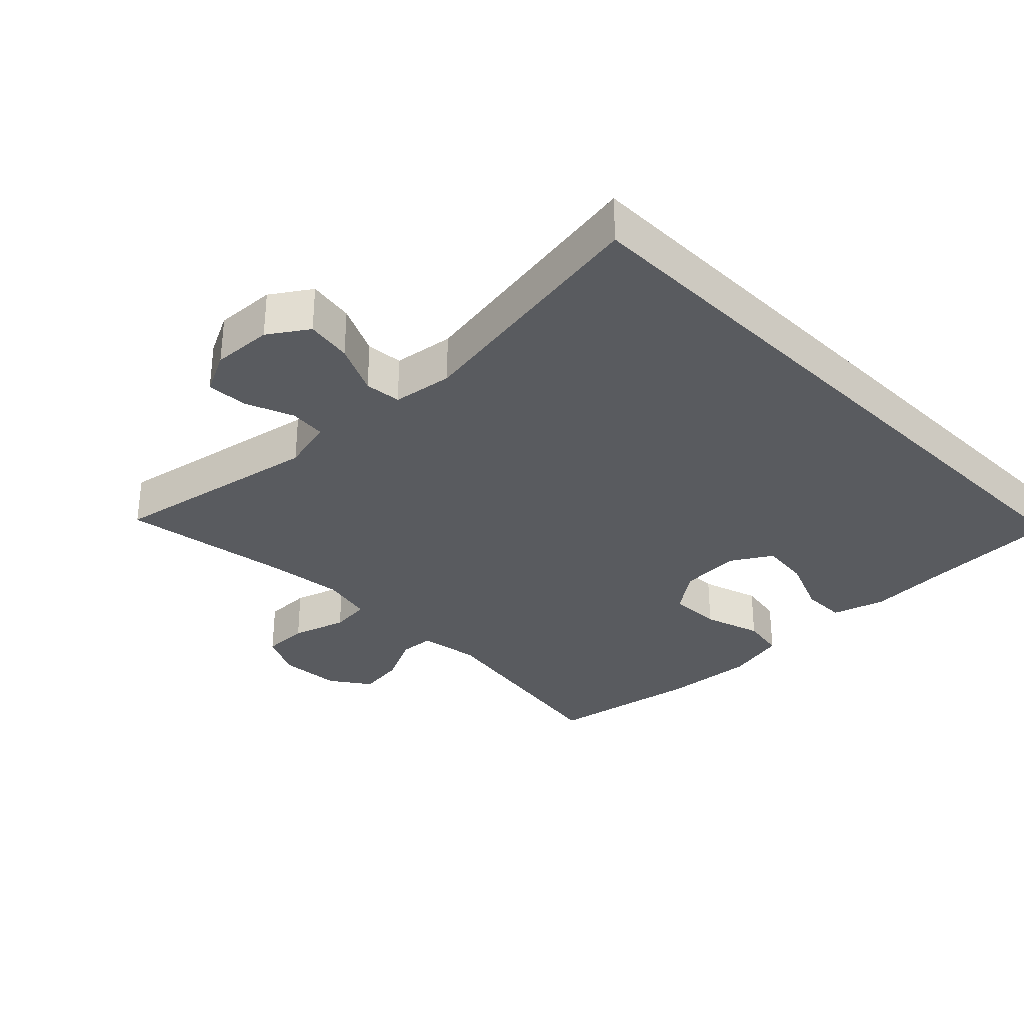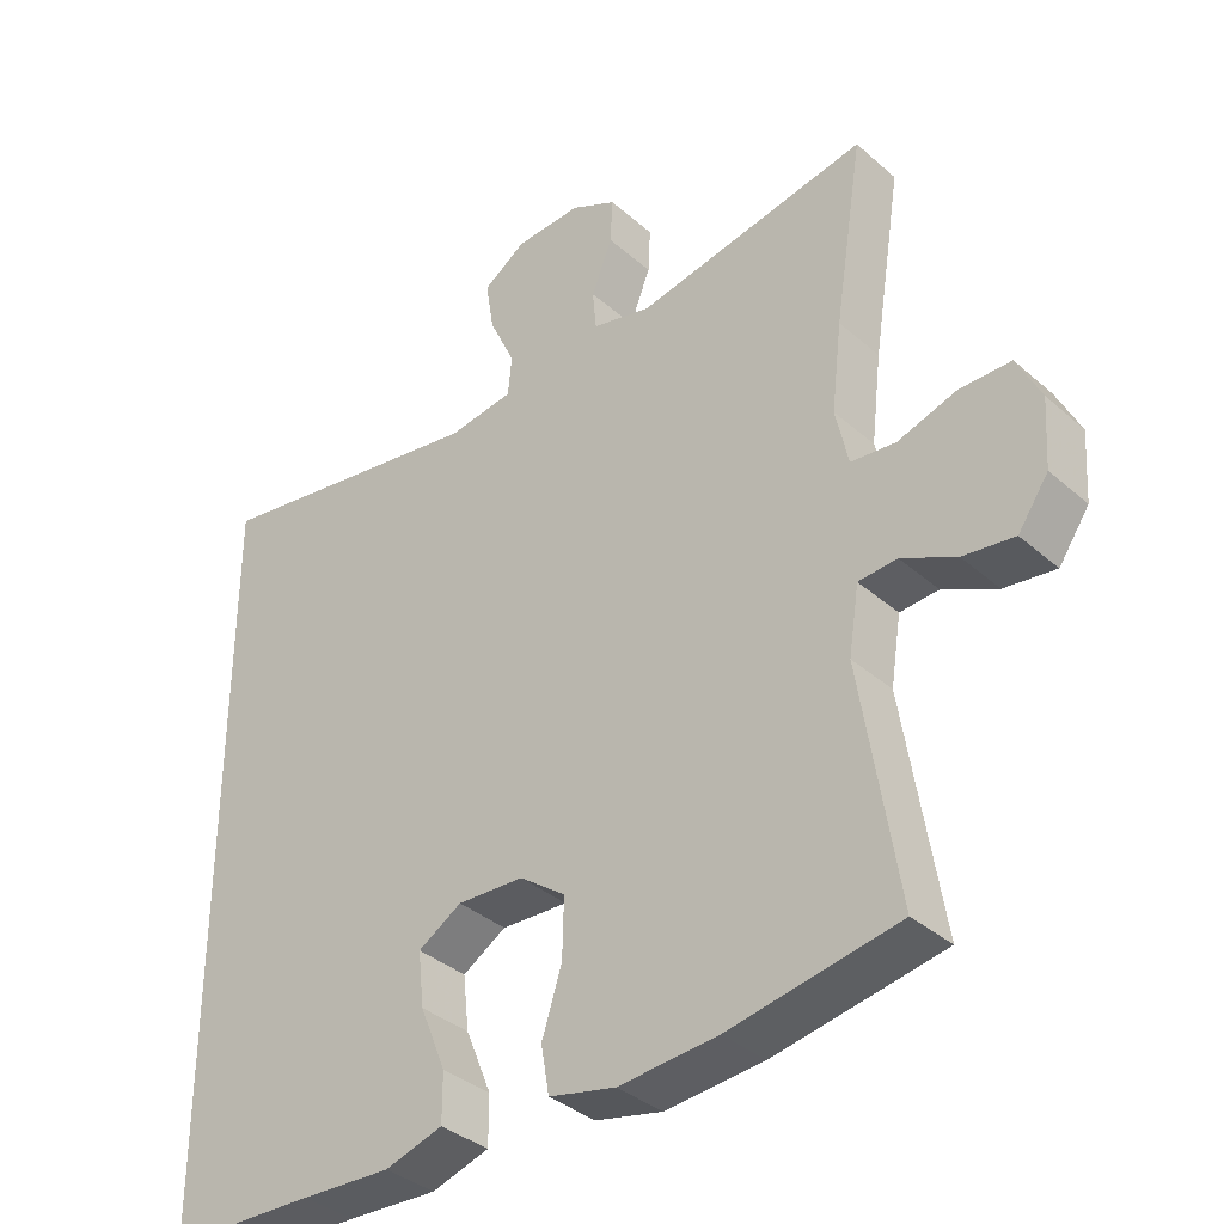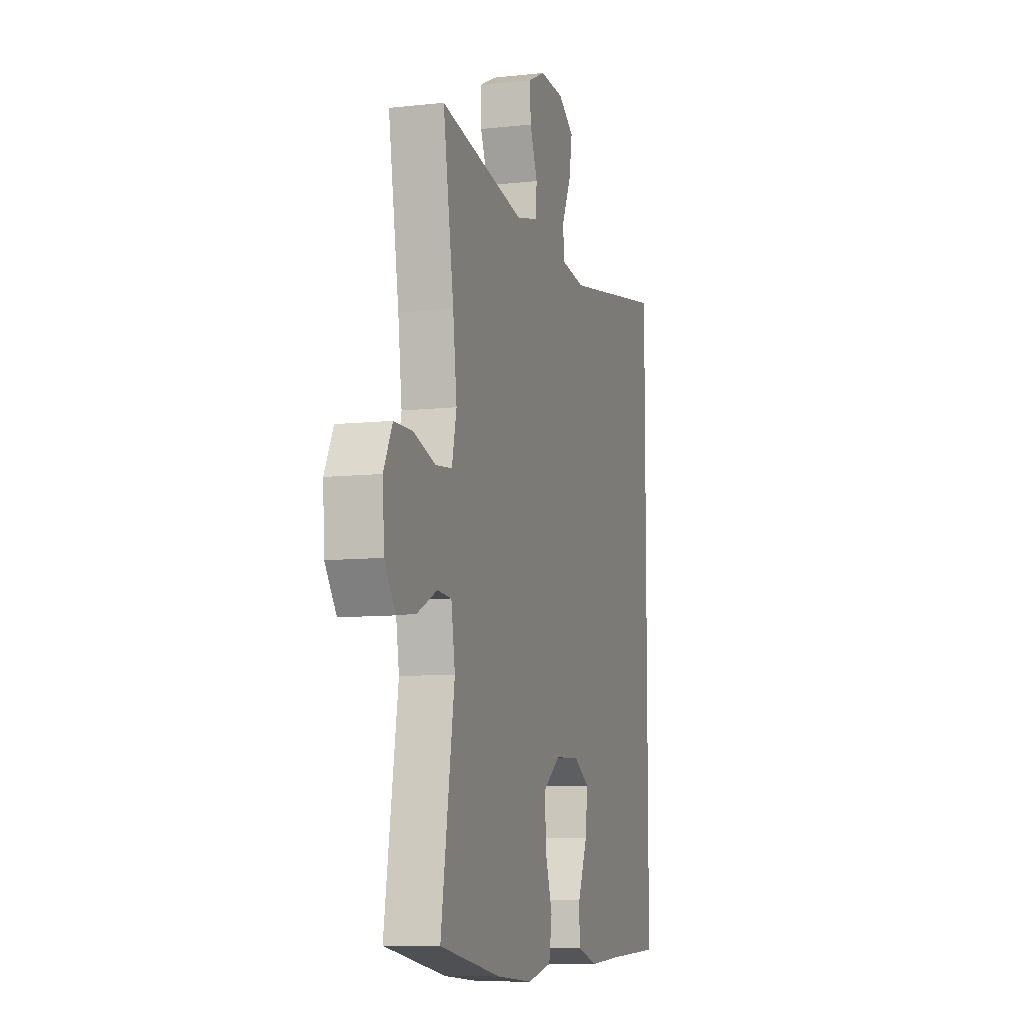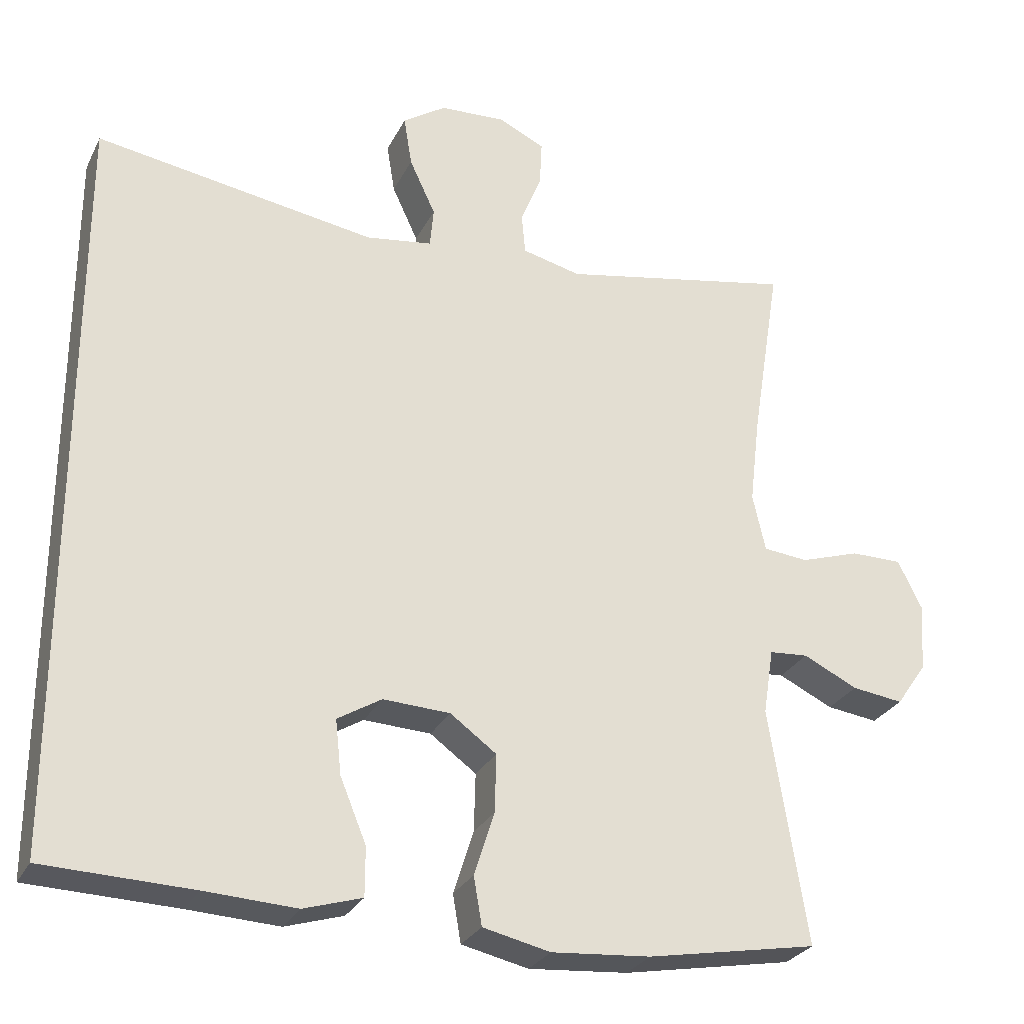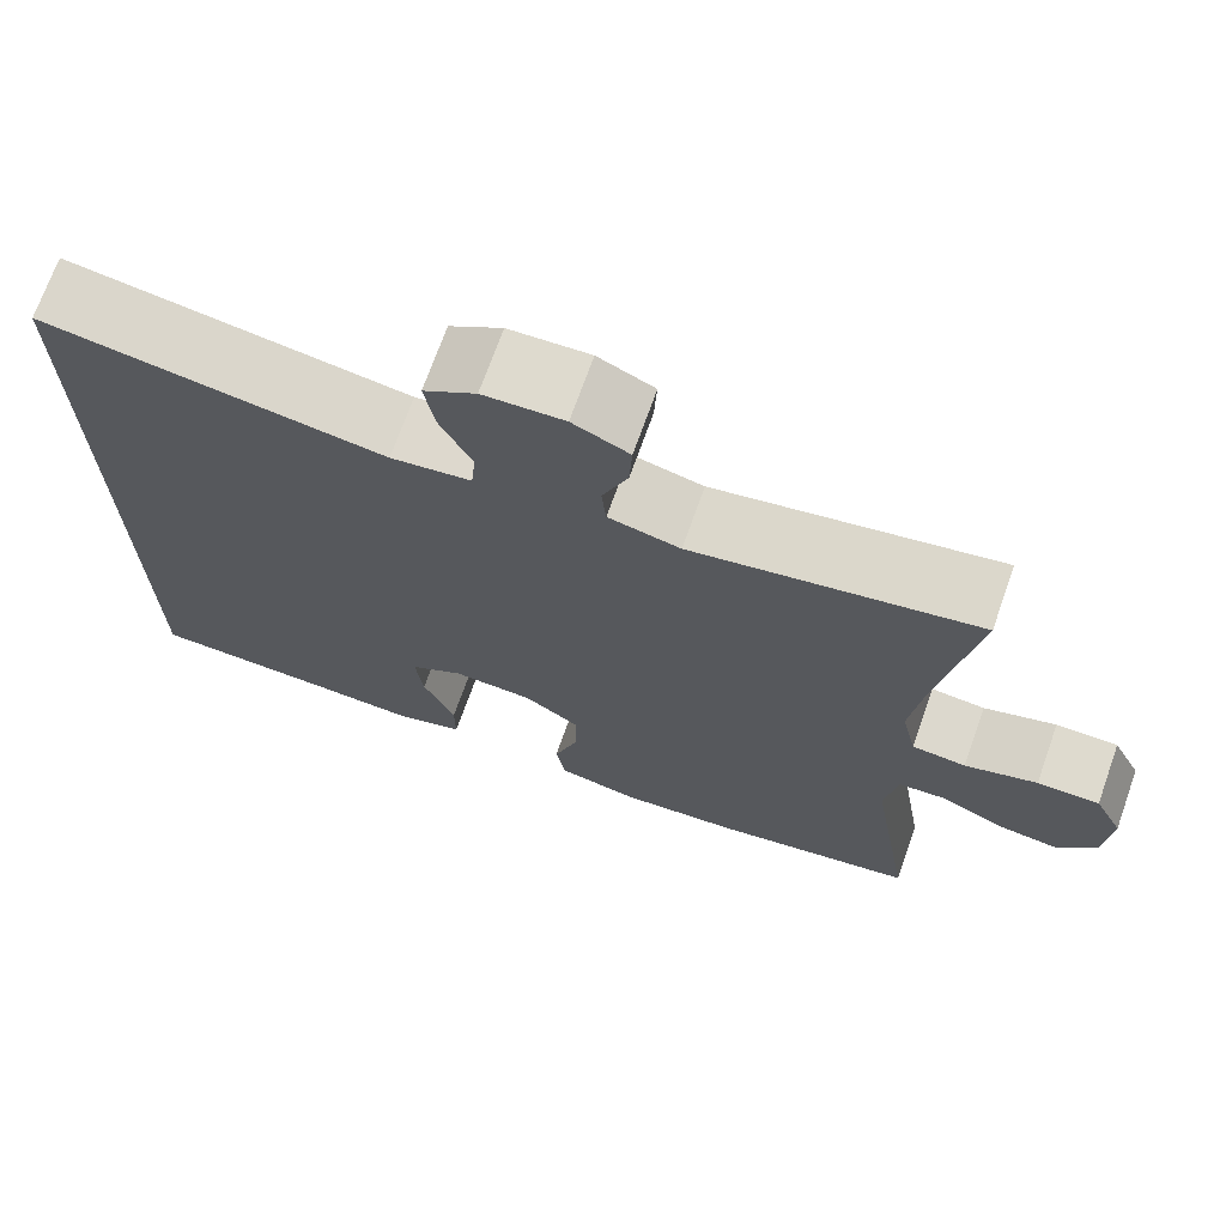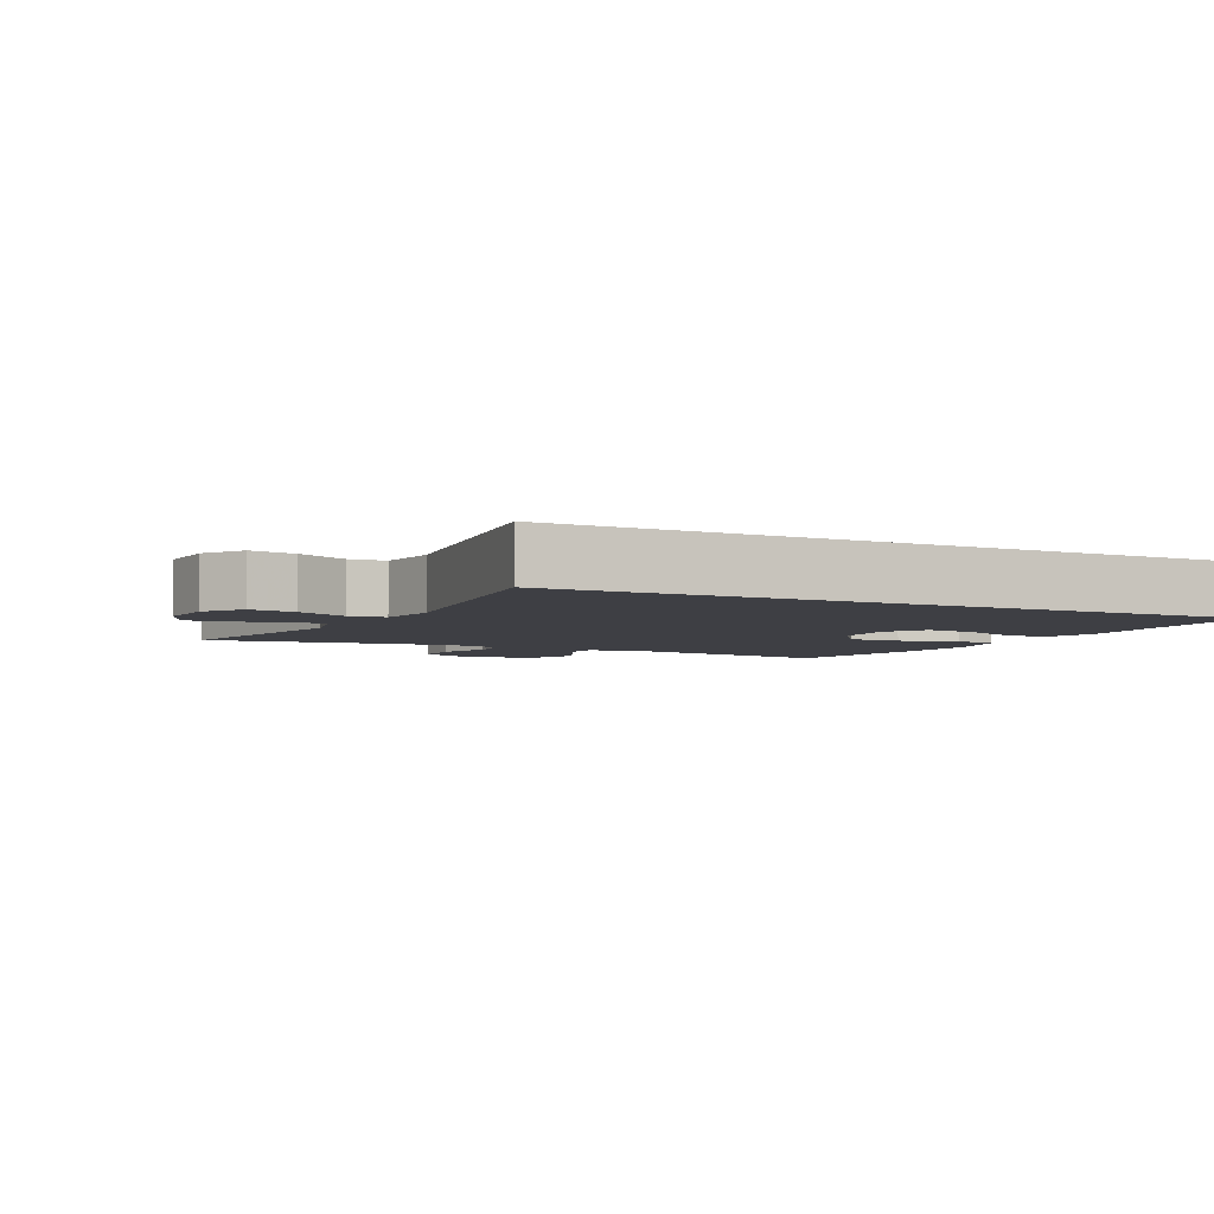
<metadata>
{"format":"obj","ext":"obj","renderer":"f3d","projection":"perspective","resolution":1024,"background":"white","views":[{"elev":-32.1,"azim":44.7,"up":"+Y"},{"elev":-36.2,"azim":-138.6,"up":"+Z"},{"elev":-8.5,"azim":-73.1,"up":"+Z"},{"elev":-28.1,"azim":157.6,"up":"+Z"},{"elev":71.3,"azim":-160.4,"up":"+Z"},{"elev":-4.4,"azim":62.9,"up":"+Y"}]}
</metadata>
<code>
v -0.5 0.07 0.5
v -0.187 0.07 0.439
v -0.108 0.07 0.458
v -0.103 0.07 0.512
v -0.131 0.07 0.583
v -0.134 0.07 0.644
v -0.072 0.07 0.674
v 0.017 0.07 0.669
v 0.075 0.07 0.63
v 0.064 0.07 0.562
v 0.029 0.07 0.487
v 0.034 0.07 0.433
v 0.123 0.07 0.42
v 0.5 0.07 0.479
v 0.5 0.07 -0.528
v 0.301 0.07 -0.534
v 0.179 0.07 -0.54
v 0.101 0.07 -0.516
v 0.101 0.07 -0.451
v 0.136 0.07 -0.366
v 0.144 0.07 -0.293
v 0.085 0.07 -0.257
v -0.005 0.07 -0.261
v -0.067 0.07 -0.306
v -0.065 0.07 -0.384
v -0.038 0.07 -0.469
v -0.049 0.07 -0.533
v -0.139 0.07 -0.553
v -0.272 0.07 -0.542
v -0.5 0.07 -0.5
v -0.45 0.07 -0.185
v -0.464 0.07 -0.096
v -0.516 0.07 -0.092
v -0.589 0.07 -0.127
v -0.658 0.07 -0.136
v -0.699 0.07 -0.077
v -0.705 0.07 0.015
v -0.673 0.07 0.08
v -0.604 0.07 0.08
v -0.524 0.07 0.054
v -0.464 0.07 0.06
v -0.447 0.07 0.137
v -0.461 0.07 0.255
v -0.5 0 0.5
v -0.187 0 0.439
v -0.108 0 0.458
v -0.103 0 0.512
v -0.131 0 0.583
v -0.134 0 0.644
v -0.072 0 0.674
v 0.017 0 0.669
v 0.075 0 0.63
v 0.064 0 0.562
v 0.029 0 0.487
v 0.034 0 0.433
v 0.123 0 0.42
v 0.5 0 0.479
v 0.5 0 -0.528
v 0.301 0 -0.534
v 0.179 0 -0.54
v 0.101 0 -0.516
v 0.101 0 -0.451
v 0.136 0 -0.366
v 0.144 0 -0.293
v 0.085 0 -0.257
v -0.005 0 -0.261
v -0.067 0 -0.306
v -0.065 0 -0.384
v -0.038 0 -0.469
v -0.049 0 -0.533
v -0.139 0 -0.553
v -0.272 0 -0.542
v -0.5 0 -0.5
v -0.45 0 -0.185
v -0.464 0 -0.096
v -0.516 0 -0.092
v -0.589 0 -0.127
v -0.658 0 -0.136
v -0.699 0 -0.077
v -0.705 0 0.015
v -0.673 0 0.08
v -0.604 0 0.08
v -0.524 0 0.054
v -0.464 0 0.06
v -0.447 0 0.137
v -0.461 0 0.255
f 38 39 40
f 37 38 40
f 36 37 40
f 35 36 40
f 34 35 40
f 33 34 40
f 32 33 40 41
f 31 32 41 42
f 29 30 31
f 28 29 31
f 27 28 31
f 26 27 31
f 25 26 31
f 24 25 31 42
f 18 19 20
f 17 18 20
f 16 17 20
f 16 20 21
f 15 16 21
f 14 15 21
f 13 14 21
f 12 13 21 22
f 9 10 11
f 8 9 11
f 7 8 11
f 6 7 11
f 5 6 11
f 4 5 11
f 12 22 23
f 11 12 23
f 4 11 23
f 3 4 23
f 43 1 2
f 24 42 43
f 23 24 43
f 3 23 43
f 2 3 43
f 83 82 81
f 83 81 80
f 83 80 79
f 83 79 78
f 83 78 77
f 83 77 76
f 84 83 76 75
f 85 84 75 74
f 74 73 72
f 74 72 71
f 74 71 70
f 74 70 69
f 74 69 68
f 85 74 68 67
f 63 62 61
f 63 61 60
f 63 60 59
f 64 63 59
f 64 59 58
f 64 58 57
f 64 57 56
f 65 64 56 55
f 54 53 52
f 54 52 51
f 54 51 50
f 54 50 49
f 54 49 48
f 54 48 47
f 66 65 55
f 66 55 54
f 66 54 47
f 66 47 46
f 45 44 86
f 86 85 67
f 86 67 66
f 86 66 46
f 86 46 45
f 1 44 45 2
f 2 45 46 3
f 3 46 47 4
f 4 47 48 5
f 5 48 49 6
f 6 49 50 7
f 7 50 51 8
f 8 51 52 9
f 9 52 53 10
f 10 53 54 11
f 11 54 55 12
f 12 55 56 13
f 13 56 57 14
f 14 57 58 15
f 15 58 59 16
f 16 59 60 17
f 17 60 61 18
f 18 61 62 19
f 19 62 63 20
f 20 63 64 21
f 21 64 65 22
f 22 65 66 23
f 23 66 67 24
f 24 67 68 25
f 25 68 69 26
f 26 69 70 27
f 27 70 71 28
f 28 71 72 29
f 29 72 73 30
f 30 73 74 31
f 31 74 75 32
f 32 75 76 33
f 33 76 77 34
f 34 77 78 35
f 35 78 79 36
f 36 79 80 37
f 37 80 81 38
f 38 81 82 39
f 39 82 83 40
f 40 83 84 41
f 41 84 85 42
f 42 85 86 43
f 43 86 44 1

</code>
